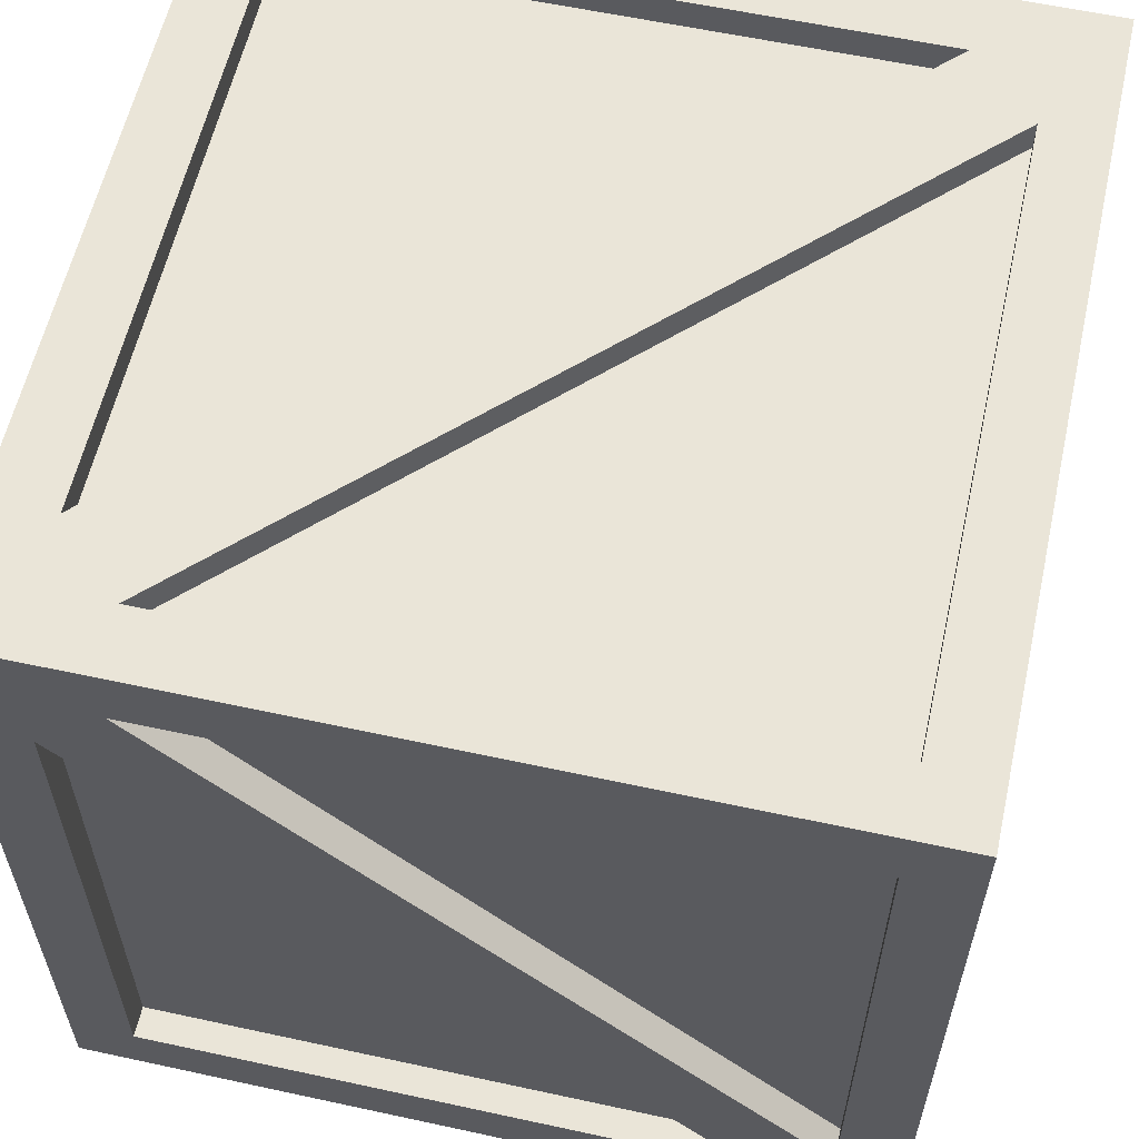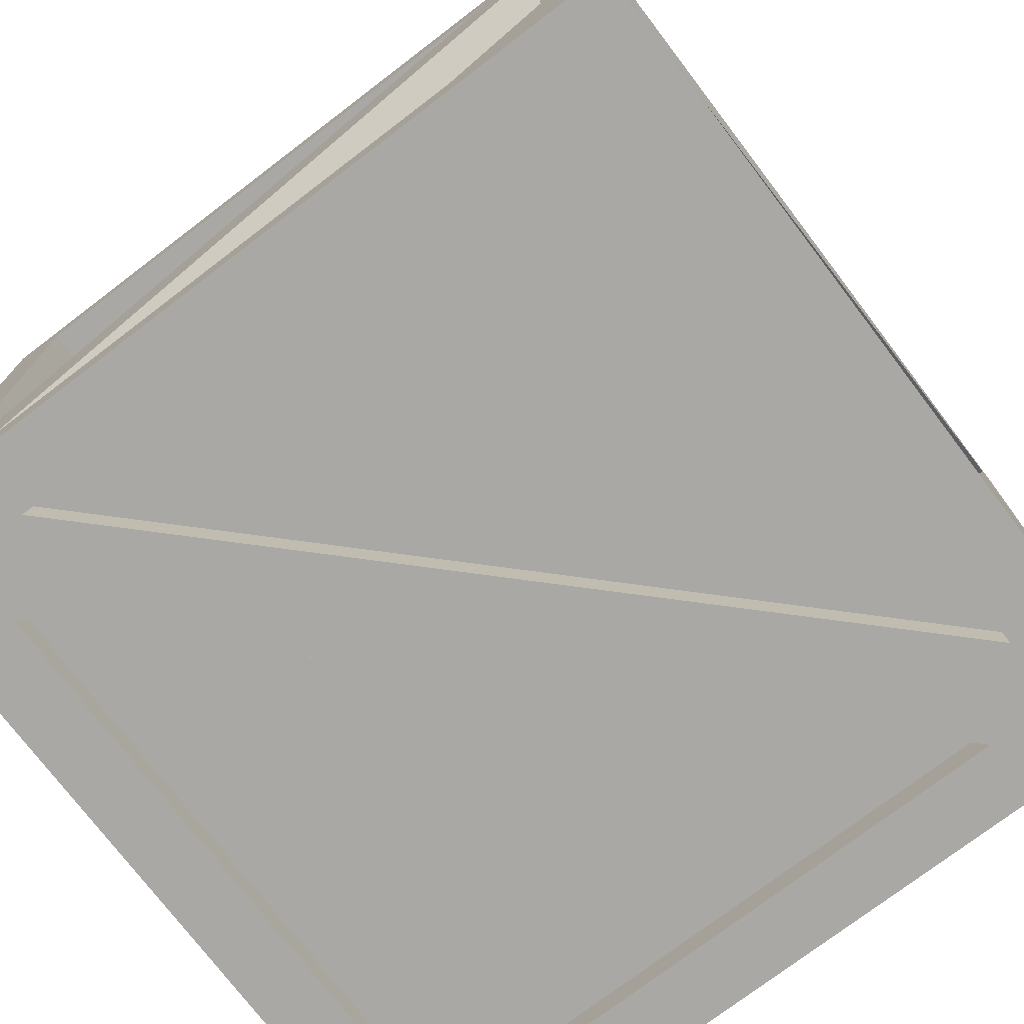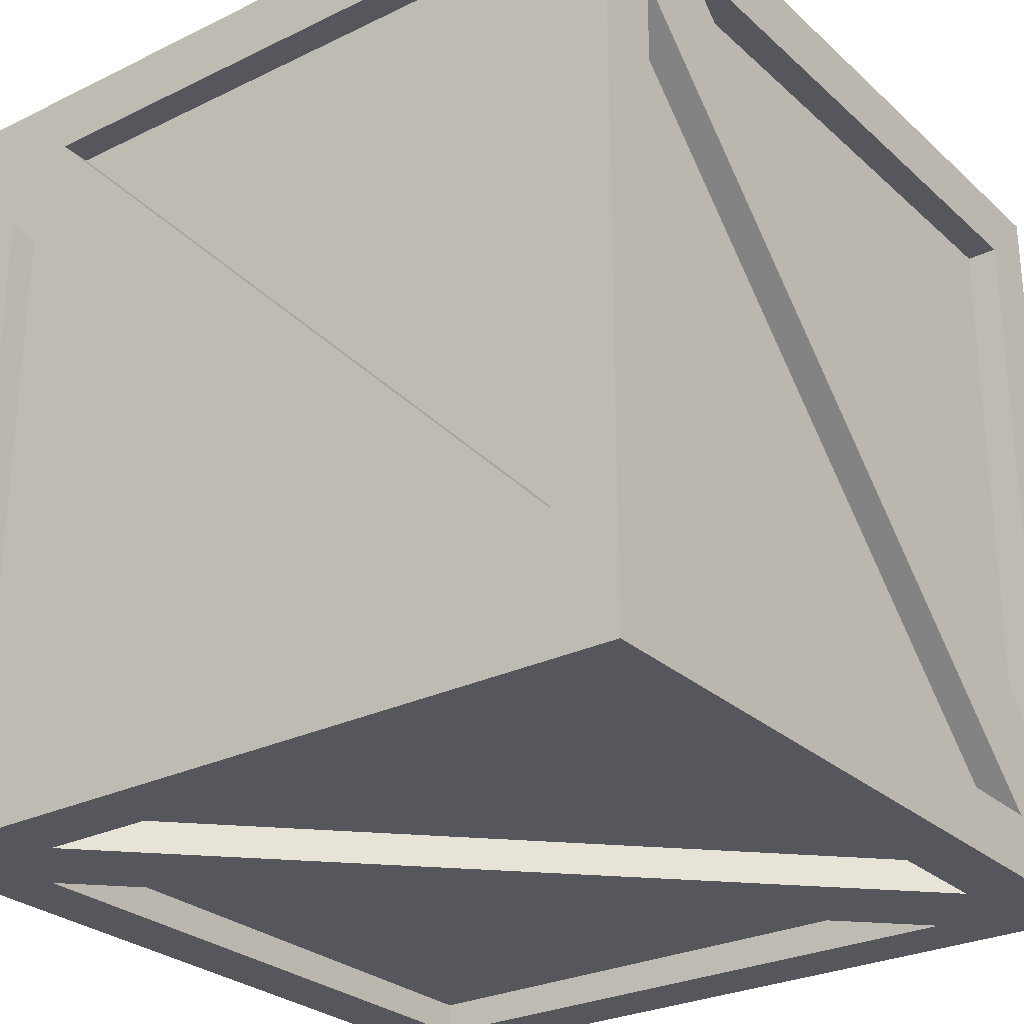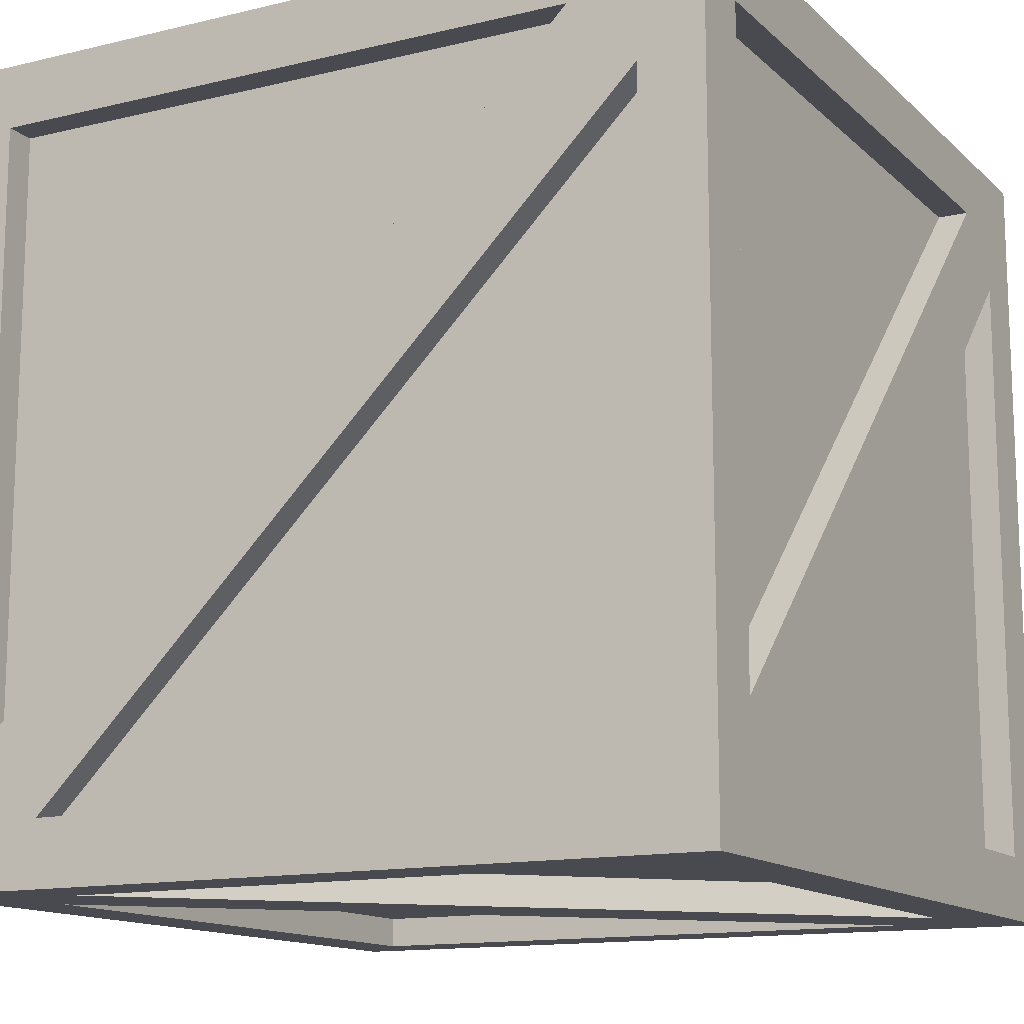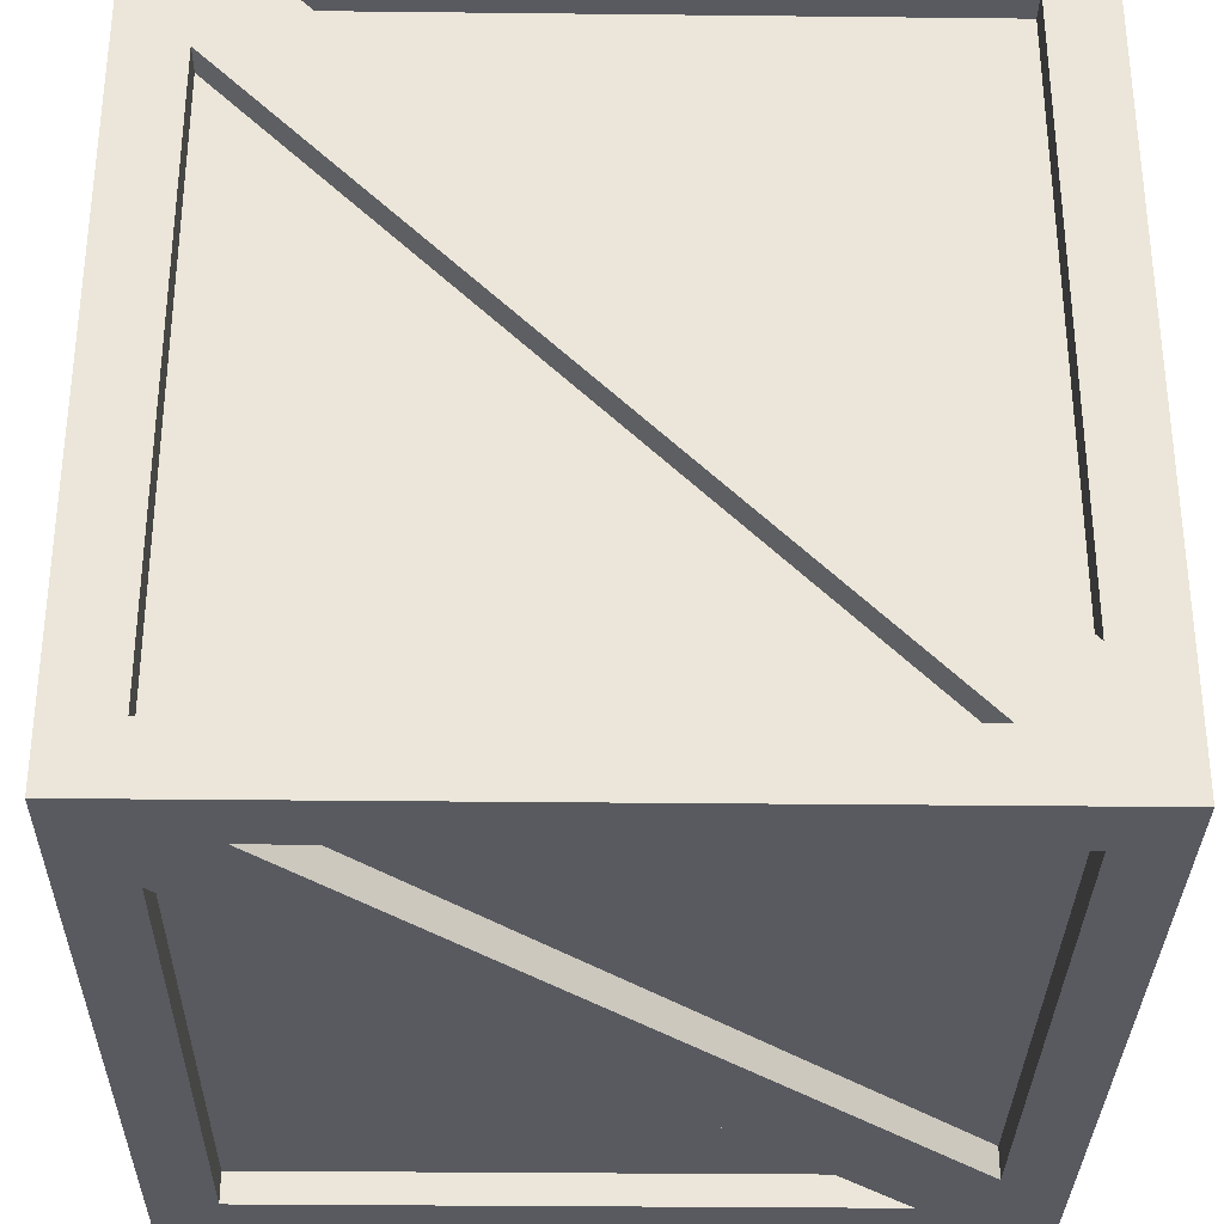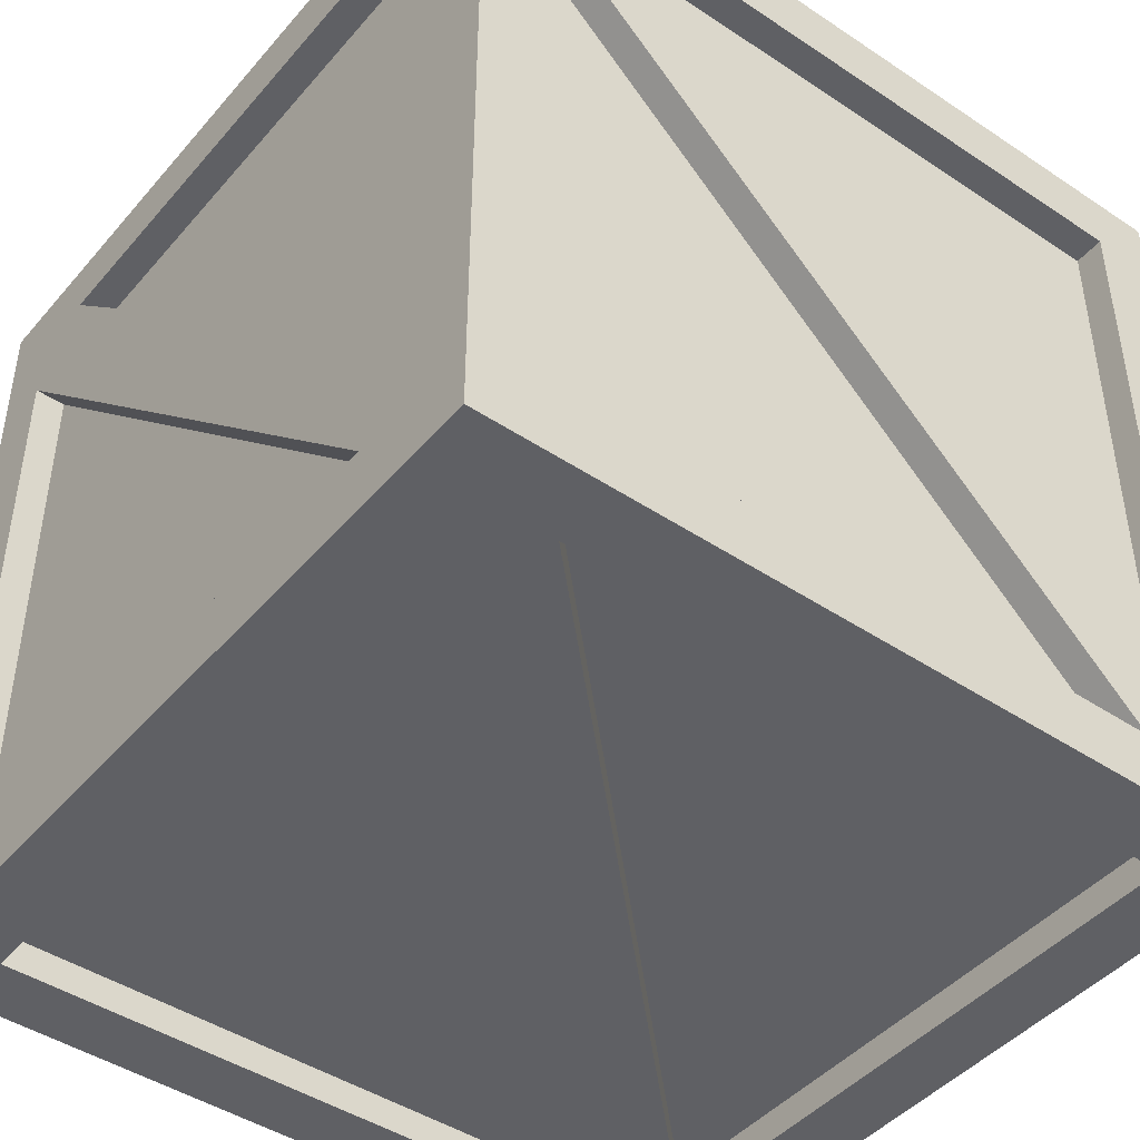
<metadata>
{"format":"obj","ext":"obj","renderer":"f3d","projection":"perspective","resolution":1024,"background":"white","views":[{"elev":59.1,"azim":12.6,"up":"+Z"},{"elev":-75.1,"azim":-142.7,"up":"+Y"},{"elev":-27.6,"azim":126.7,"up":"+Z"},{"elev":-13.5,"azim":28.4,"up":"+Y"},{"elev":-31.9,"azim":-90.9,"up":"+Z"},{"elev":-44.9,"azim":-127.7,"up":"+Z"}]}
</metadata>
<code>
v  3.399 0 -36.58
v  2.599 0 -35.78
v  1.768 0 -35.78
v  -5.801 0 -35.78
v  -6.601 0 -36.58
v  -4.97 0 -27.38
v  2.599 0 -27.38
v  3.399 0 -26.58
v  -5.801 0 -27.38
v  -6.601 0 -26.58
v  -4.97 10 -35.78
v  2.599 10 -35.78
v  3.399 10 -36.58
v  -5.801 10 -35.78
v  -6.601 10 -36.58
v  3.399 10 -26.58
v  2.599 10 -27.38
v  1.768 10 -27.38
v  -5.801 10 -27.38
v  -6.601 10 -26.58
v  3.399 9.2 -35.78
v  3.399 8.369 -35.78
v  3.399 0.8 -35.78
v  3.399 1.631 -27.38
v  3.399 9.2 -27.38
v  3.399 0.8 -27.38
v  -6.601 8.369 -27.38
v  -6.601 0.8 -27.38
v  -6.601 9.2 -27.38
v  -6.601 1.631 -35.78
v  -6.601 9.2 -35.78
v  -6.601 0.8 -35.78
v  2.599 0 -34.95
v  -5.801 10 -34.95
v  2.599 10 -28.21
v  2.599 9.2 -26.58
v  2.599 8.369 -26.58
v  2.599 0.8 -26.58
v  -5.801 9.2 -36.58
v  -5.801 8.369 -36.58
v  -5.801 0.8 -36.58
v  2.599 1.631 -36.58
v  2.599 9.2 -36.58
v  2.599 0.8 -36.58
v  -4.97 0.8 -26.58
v  -5.801 0.8 -26.58
v  3.399 9.2 -34.95
v  3.399 0.8 -28.21
v  -4.97 9.2 -36.58
v  1.768 0.8 -36.58
v  -6.601 9.2 -28.21
v  -6.601 0.8 -34.95
v  -4.97 0.3844 -27.38
v  2.599 0.3844 -34.95
v  2.599 0.3844 -27.38
v  1.768 9.616 -27.38
v  -5.801 9.616 -34.95
v  -5.801 9.616 -27.38
v  2.599 0.8 -26.97
v  2.599 8.369 -26.97
v  -4.97 0.8 -26.97
v  -5.801 0.8 -36.2
v  -5.801 8.369 -36.2
v  1.768 0.8 -36.2
v  3.014 0.8 -35.78
v  3.014 8.369 -35.78
v  3.014 0.8 -28.21
v  -6.217 0.8 -27.38
v  -6.217 8.369 -27.38
v  -6.217 0.8 -34.95
v  2.599 9.616 -28.21
v  2.599 9.616 -35.78
v  -4.97 9.616 -35.78
v  3.014 9.2 -34.95
v  3.014 9.2 -27.38
v  3.014 1.631 -27.38
v  -5.801 0 -28.21
v  -5.801 0.3844 -28.21
v  -5.801 0.3844 -35.78
v  1.768 0.3844 -35.78
v  -6.217 9.2 -28.21
v  -6.217 9.2 -35.78
v  -6.217 1.631 -35.78
v  1.768 9.2 -26.58
v  -5.801 1.631 -26.58
v  1.768 9.2 -26.97
v  -5.801 9.2 -26.97
v  -5.801 1.631 -26.97
v  -4.97 9.2 -36.2
v  2.599 9.2 -36.2
v  2.599 1.631 -36.2
v  -5.801 9.2 -26.58
g crate
f 1 2 3 4
f 1 4 5
f 6 7 8 9
f 10 9 8
f 11 12 13 14
f 15 14 13
f 16 17 18 19
f 16 19 20
f 13 21 22 23
f 13 23 1
f 24 25 16 26
f 8 26 16
f 27 28 10 29
f 20 29 10
f 30 31 15 32
f 5 32 15
f 33 2 1 7
f 8 7 1
f 34 14 15 19
f 20 19 15
f 13 12 35 17
f 13 17 16
f 16 36 37 38
f 16 38 8
f 15 39 40 41
f 15 41 5
f 42 43 13 44
f 1 44 13
f 8 38 45 46
f 8 46 10
f 47 21 13 25
f 16 25 13
f 1 23 48 26
f 1 26 8
f 13 43 49 39
f 13 39 15
f 50 44 1 41
f 5 41 1
f 15 31 51 29
f 15 29 20
f 10 28 52 32
f 10 32 5
f 53 54 55
f 56 57 58
f 59 60 61
f 62 63 64
f 65 66 67
f 68 69 70
f 17 35 11 34
f 11 14 34
f 18 17 34
f 71 72 73
f 22 21 47 48
f 24 26 48 47
f 74 75 76
f 9 77 3 33
f 3 2 33
f 6 9 33
f 78 79 80
f 27 29 51 52
f 30 32 52 51
f 81 82 83
f 36 84 85 45
f 85 46 45
f 37 36 45
f 86 87 88
f 89 90 91
f 40 39 49 50
f 42 44 50 49
f 6 33 54 53
f 33 7 55 54
f 7 6 53 55
f 18 34 57 56
f 34 19 58 57
f 19 18 56 58
f 38 37 60 59
f 37 45 61 60
f 45 38 59 61
f 41 40 63 62
f 40 50 64 63
f 50 41 62 64
f 23 22 66 65
f 22 48 67 66
f 48 23 65 67
f 28 27 69 68
f 27 52 70 69
f 52 28 68 70
f 35 12 72 71
f 12 11 73 72
f 11 35 71 73
f 47 25 75 74
f 25 24 76 75
f 24 47 74 76
f 77 4 79 78
f 4 3 80 79
f 3 77 78 80
f 51 31 82 81
f 31 30 83 82
f 30 51 81 83
f 84 92 87 86
f 92 85 88 87
f 85 84 86 88
f 49 43 90 89
f 43 42 91 90
f 42 49 89 91
f 16 20 92 84
f 16 84 36
f 10 46 85 92
f 20 10 92
f 10 5 4 77
f 10 77 9

</code>
